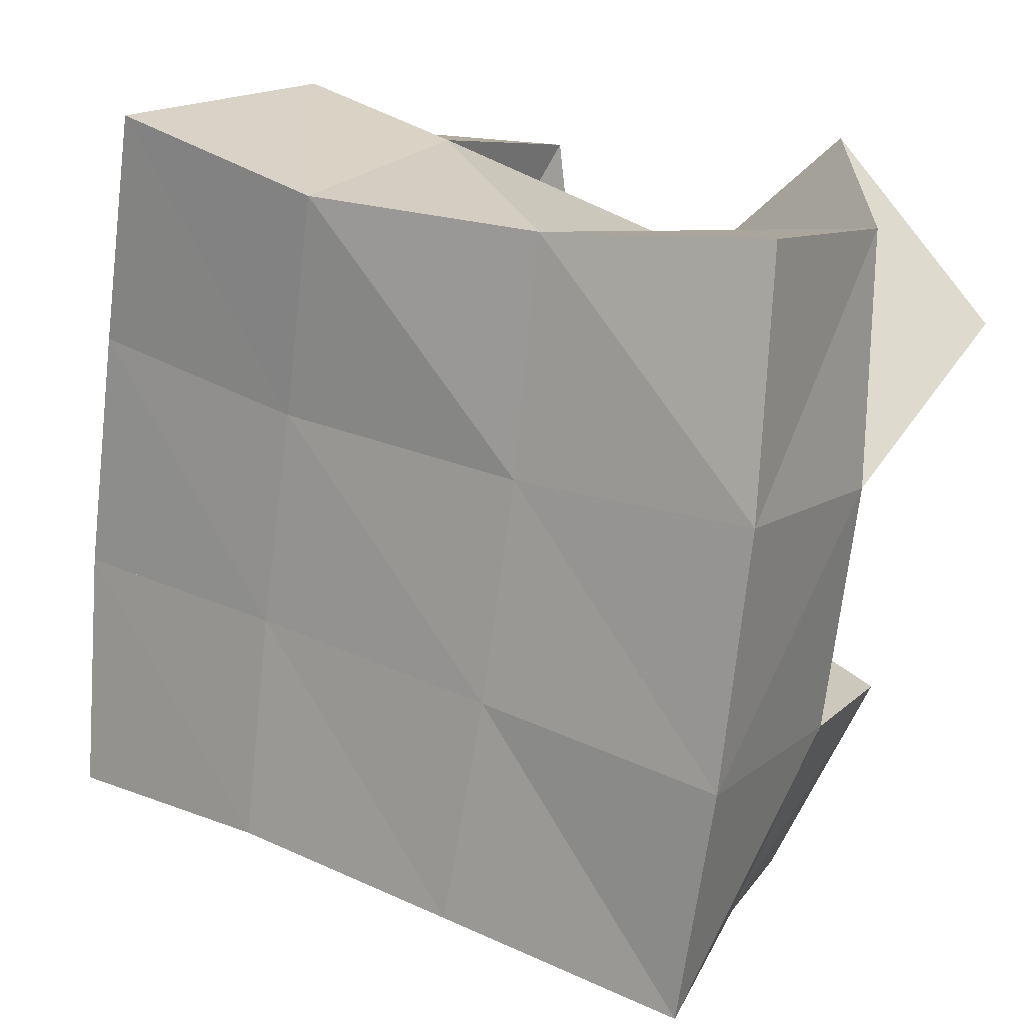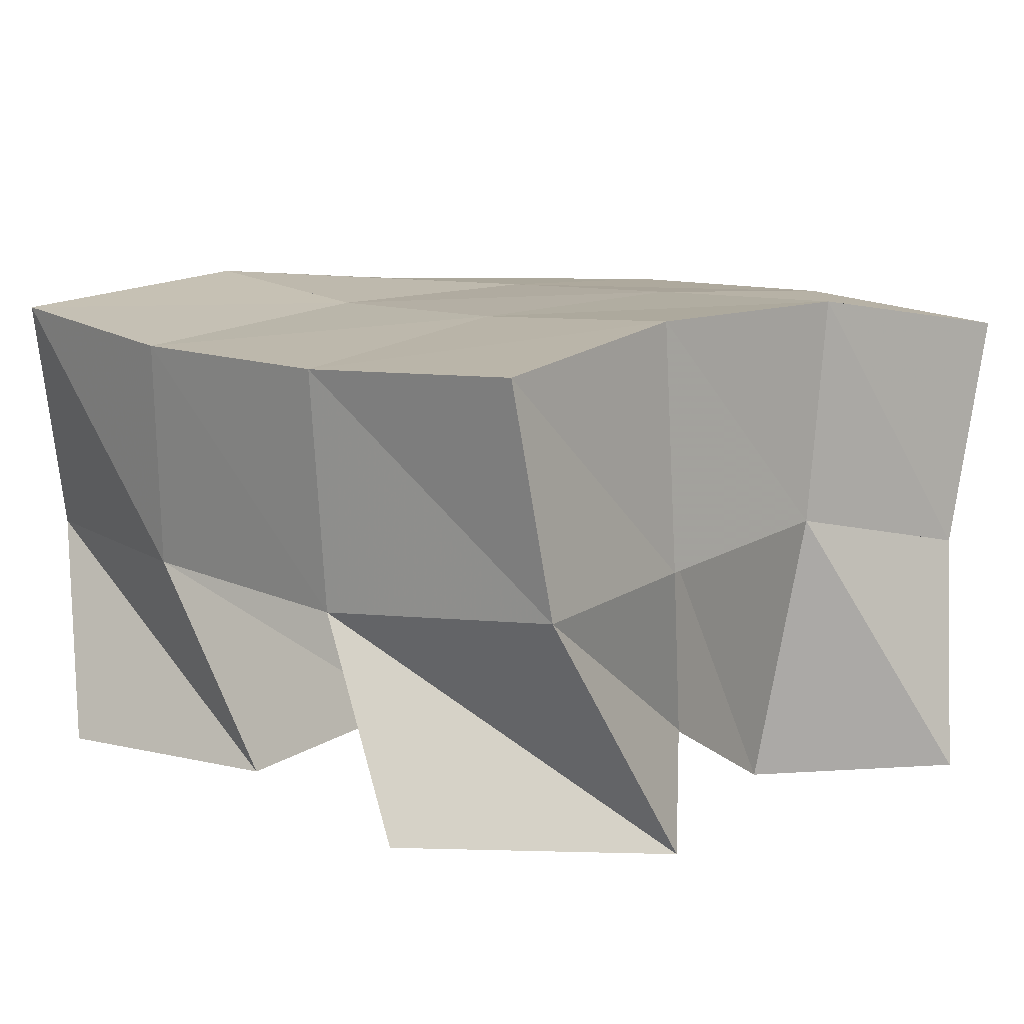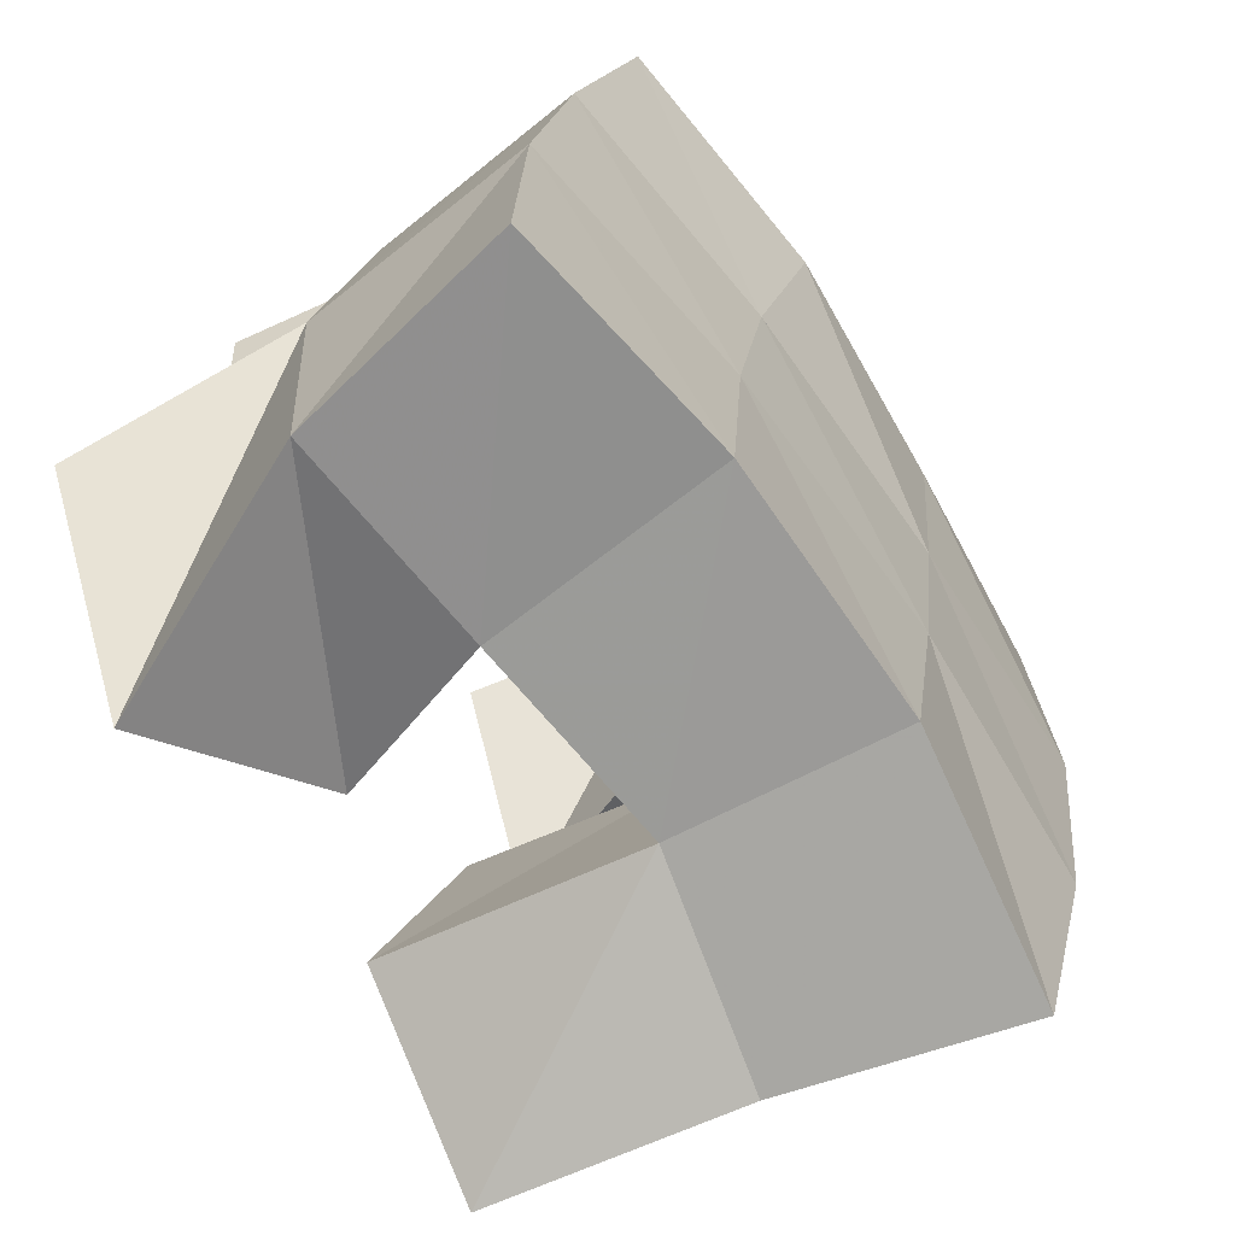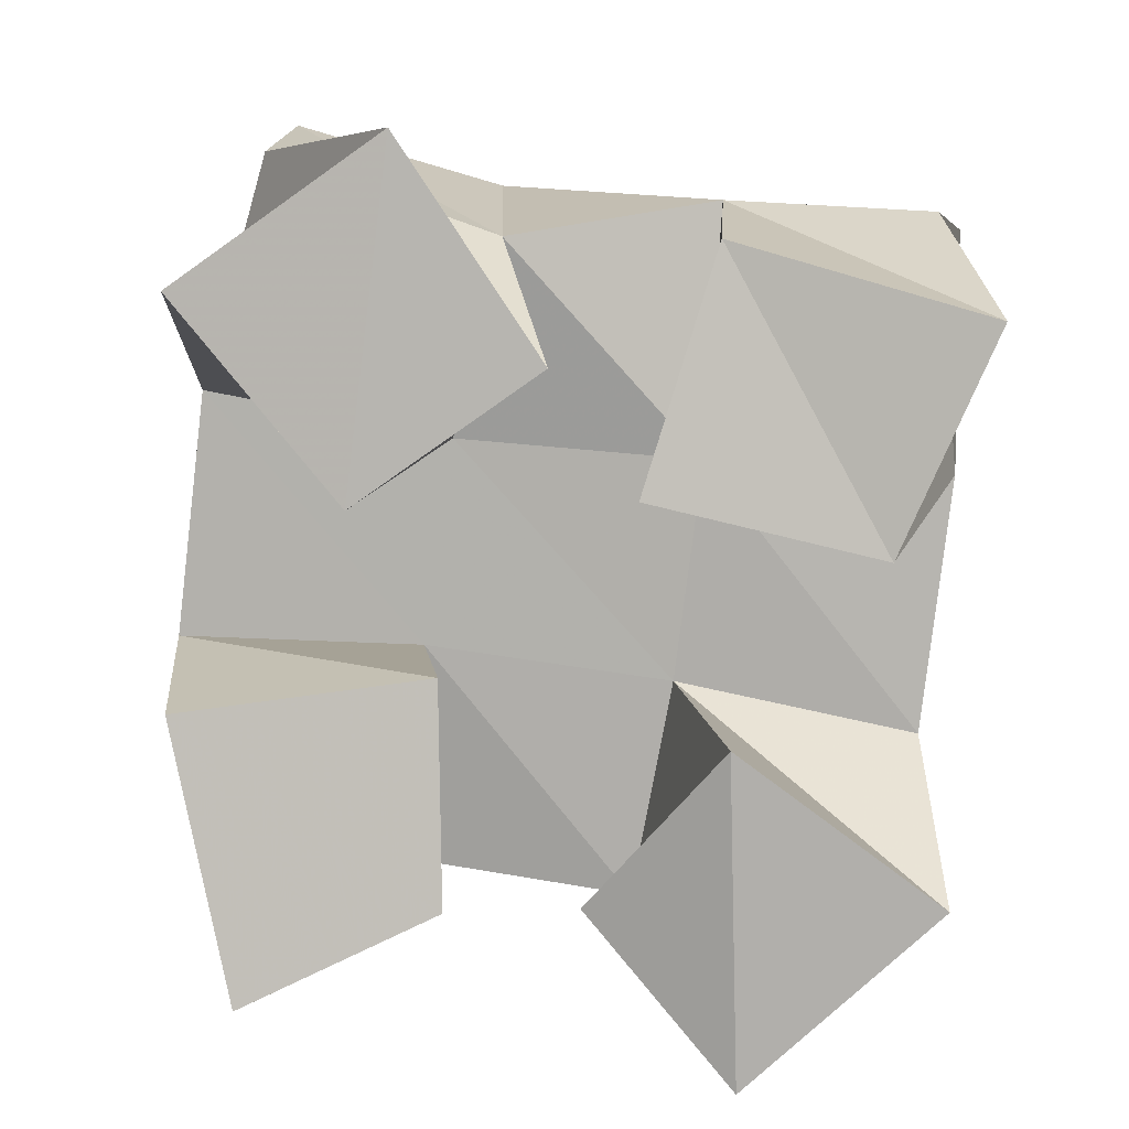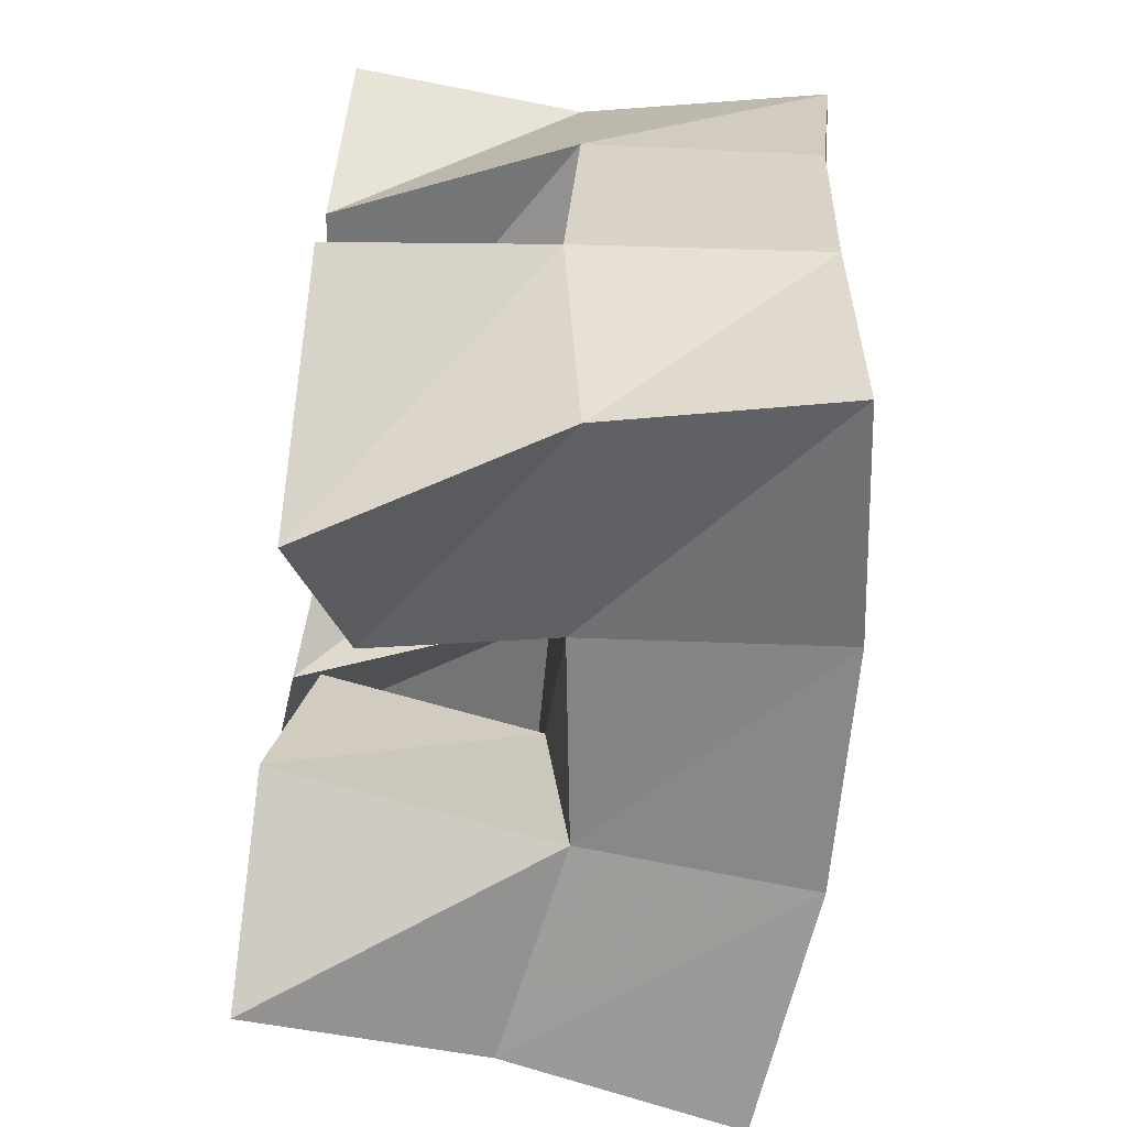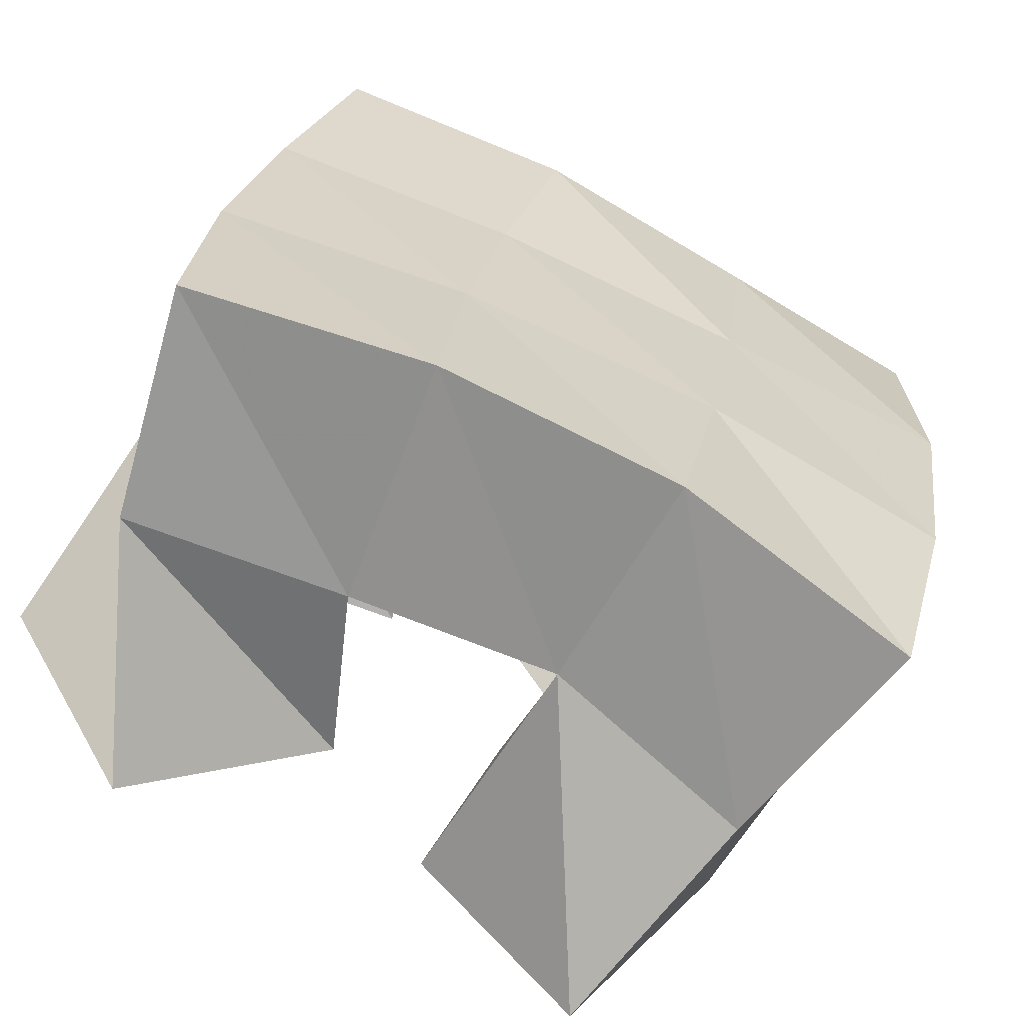
<metadata>
{"format":"obj","ext":"obj","renderer":"f3d","projection":"perspective","resolution":1024,"background":"white","views":[{"elev":12.1,"azim":-151.9,"up":"+Z"},{"elev":7.1,"azim":125.7,"up":"+Y"},{"elev":-64.5,"azim":122.7,"up":"+Z"},{"elev":-76.7,"azim":-16.1,"up":"+Y"},{"elev":-52.4,"azim":81.9,"up":"+Z"},{"elev":-65.6,"azim":152.8,"up":"+Z"}]}
</metadata>
<code>
v 2.688 0.1 0.0814
v 2.678 0.1488 0.0878
v 2.722 0.1 0.1121
v 2.72 0.1567 0.1011
v 2.66 0.1128 0.1318
v 2.656 0.1562 0.1349
v 2.709 0.1092 0.1545
v 2.706 0.154 0.1479
v 2.736 0.1064 0.1988
v 2.75 0.1523 0.202
v 2.784 0.1002 0.2021
v 2.8 0.1477 0.214
v 2.737 0.1156 0.2495
v 2.739 0.1632 0.253
v 2.791 0.1025 0.2506
v 2.78 0.1509 0.2636
v 2.641 0.1018 0.2132
v 2.647 0.1584 0.1864
v 2.683 0.1035 0.1825
v 2.7 0.1558 0.1915
v 2.672 0.1092 0.2525
v 2.648 0.152 0.2377
v 2.713 0.1088 0.218
v 2.698 0.1502 0.2348
v 2.749 0.1144 0.1151
v 2.762 0.15 0.1082
v 2.787 0.1 0.09181
v 2.808 0.1461 0.1065
v 2.766 0.1023 0.158
v 2.757 0.151 0.1556
v 2.816 0.1 0.1394
v 2.808 0.143 0.1609
v 2.669 0.1976 0.08344
v 2.719 0.2036 0.09765
v 2.658 0.2037 0.1337
v 2.709 0.2046 0.145
v 2.651 0.2057 0.187
v 2.701 0.2054 0.1912
v 2.649 0.2024 0.24
v 2.696 0.2062 0.2395
v 2.768 0.2008 0.1069
v 2.763 0.2005 0.1546
v 2.755 0.2023 0.1991
v 2.745 0.2087 0.2445
v 2.817 0.1923 0.1092
v 2.814 0.1918 0.1602
v 2.806 0.1945 0.2104
v 2.795 0.2012 0.2585
f 1 2 4
f 3 1 4
f 2 6 8
f 4 2 8
f 6 5 7
f 8 6 7
f 5 1 3
f 7 5 3
f 8 7 3
f 4 8 3
f 2 1 5
f 6 2 5
f 9 10 12
f 11 9 12
f 10 14 16
f 12 10 16
f 14 13 15
f 16 14 15
f 13 9 11
f 15 13 11
f 16 15 11
f 12 16 11
f 10 9 13
f 14 10 13
f 17 18 20
f 19 17 20
f 18 22 24
f 20 18 24
f 22 21 23
f 24 22 23
f 21 17 19
f 23 21 19
f 24 23 19
f 20 24 19
f 18 17 21
f 22 18 21
f 25 26 28
f 27 25 28
f 26 30 32
f 28 26 32
f 30 29 31
f 32 30 31
f 29 25 27
f 31 29 27
f 32 31 27
f 28 32 27
f 26 25 29
f 30 26 29
f 2 33 34
f 4 2 34
f 33 35 36
f 34 33 36
f 35 6 8
f 36 35 8
f 6 2 4
f 8 6 4
f 36 8 4
f 34 36 4
f 33 2 6
f 35 33 6
f 6 35 36
f 8 6 36
f 35 37 38
f 36 35 38
f 37 18 20
f 38 37 20
f 18 6 8
f 20 18 8
f 38 20 8
f 36 38 8
f 35 6 18
f 37 35 18
f 18 37 38
f 20 18 38
f 37 39 40
f 38 37 40
f 39 22 24
f 40 39 24
f 22 18 20
f 24 22 20
f 40 24 20
f 38 40 20
f 37 18 22
f 39 37 22
f 4 34 41
f 26 4 41
f 34 36 42
f 41 34 42
f 36 8 30
f 42 36 30
f 8 4 26
f 30 8 26
f 42 30 26
f 41 42 26
f 34 4 8
f 36 34 8
f 8 36 42
f 30 8 42
f 36 38 43
f 42 36 43
f 38 20 10
f 43 38 10
f 20 8 30
f 10 20 30
f 43 10 30
f 42 43 30
f 36 8 20
f 38 36 20
f 20 38 43
f 10 20 43
f 38 40 44
f 43 38 44
f 40 24 14
f 44 40 14
f 24 20 10
f 14 24 10
f 44 14 10
f 43 44 10
f 38 20 24
f 40 38 24
f 26 41 45
f 28 26 45
f 41 42 46
f 45 41 46
f 42 30 32
f 46 42 32
f 30 26 28
f 32 30 28
f 46 32 28
f 45 46 28
f 41 26 30
f 42 41 30
f 30 42 46
f 32 30 46
f 42 43 47
f 46 42 47
f 43 10 12
f 47 43 12
f 10 30 32
f 12 10 32
f 47 12 32
f 46 47 32
f 42 30 10
f 43 42 10
f 10 43 47
f 12 10 47
f 43 44 48
f 47 43 48
f 44 14 16
f 48 44 16
f 14 10 12
f 16 14 12
f 48 16 12
f 47 48 12
f 43 10 14
f 44 43 14

</code>
